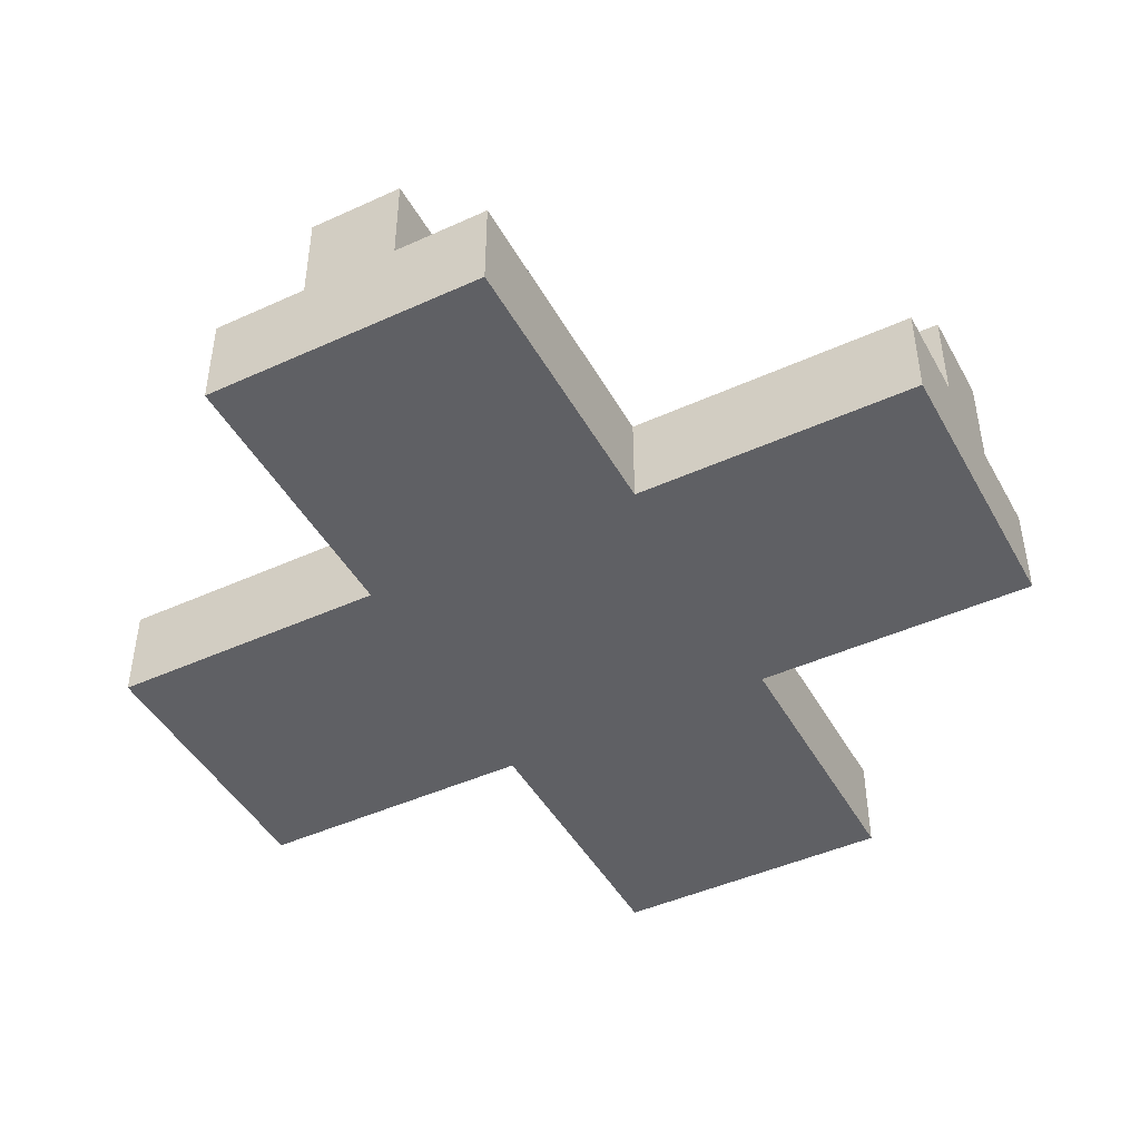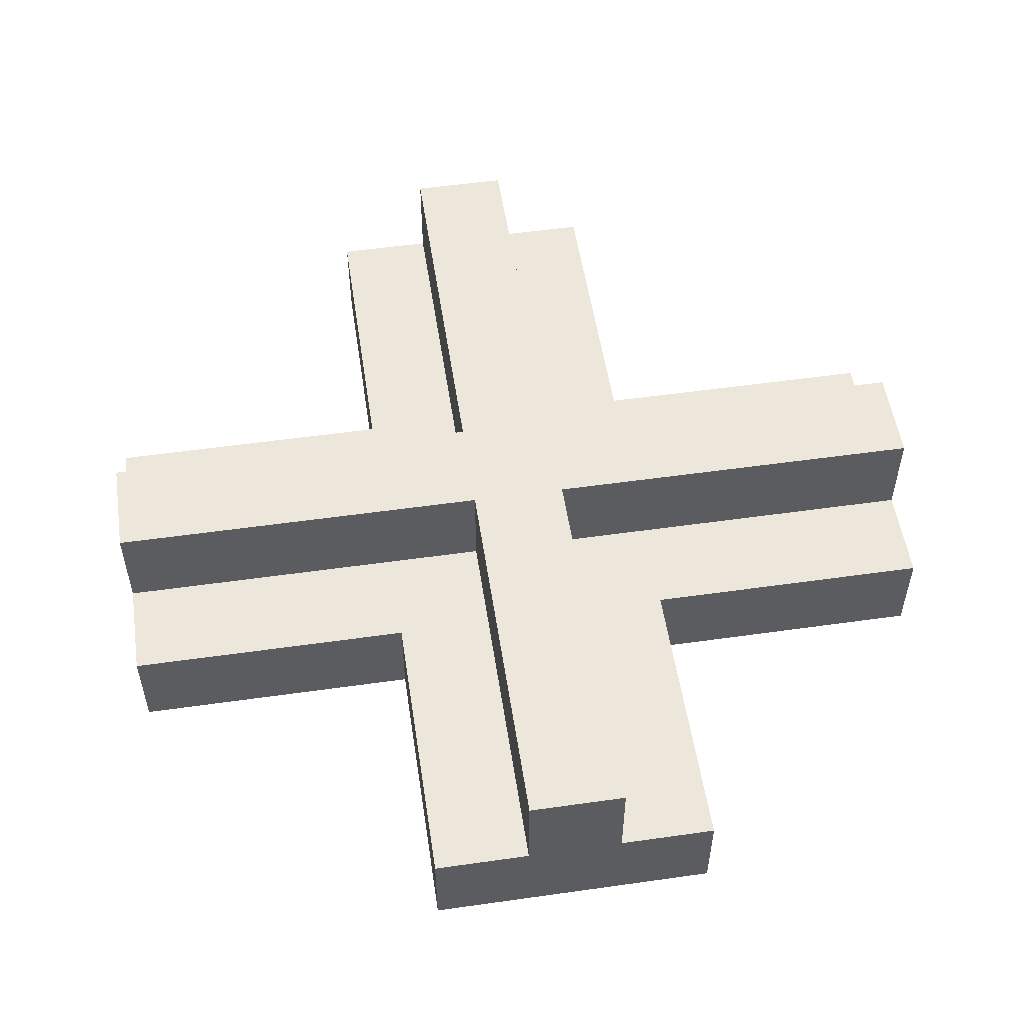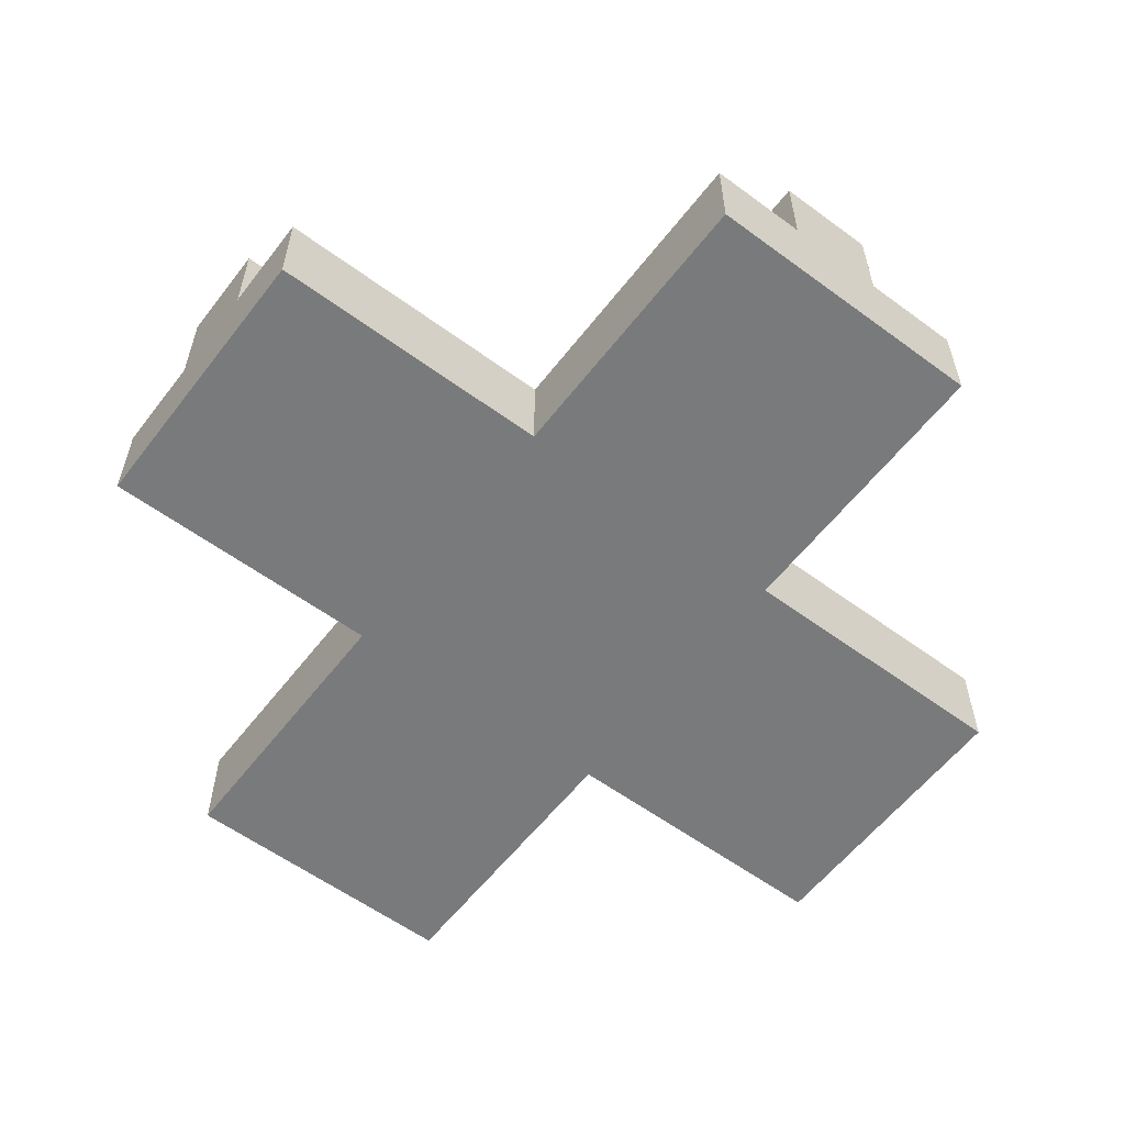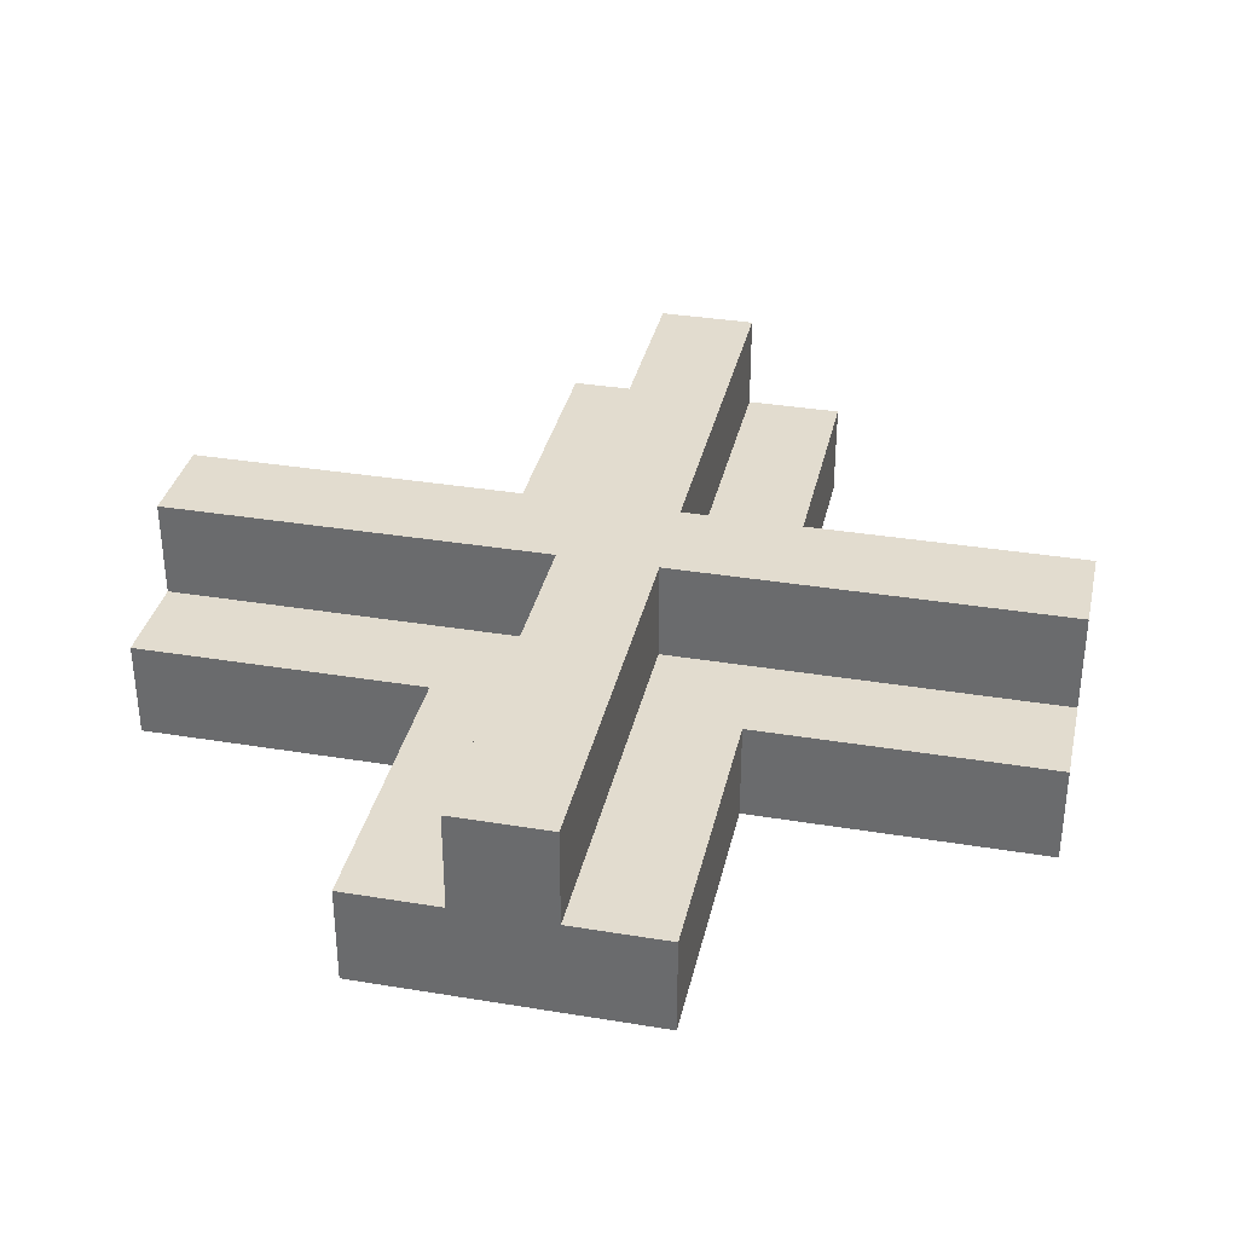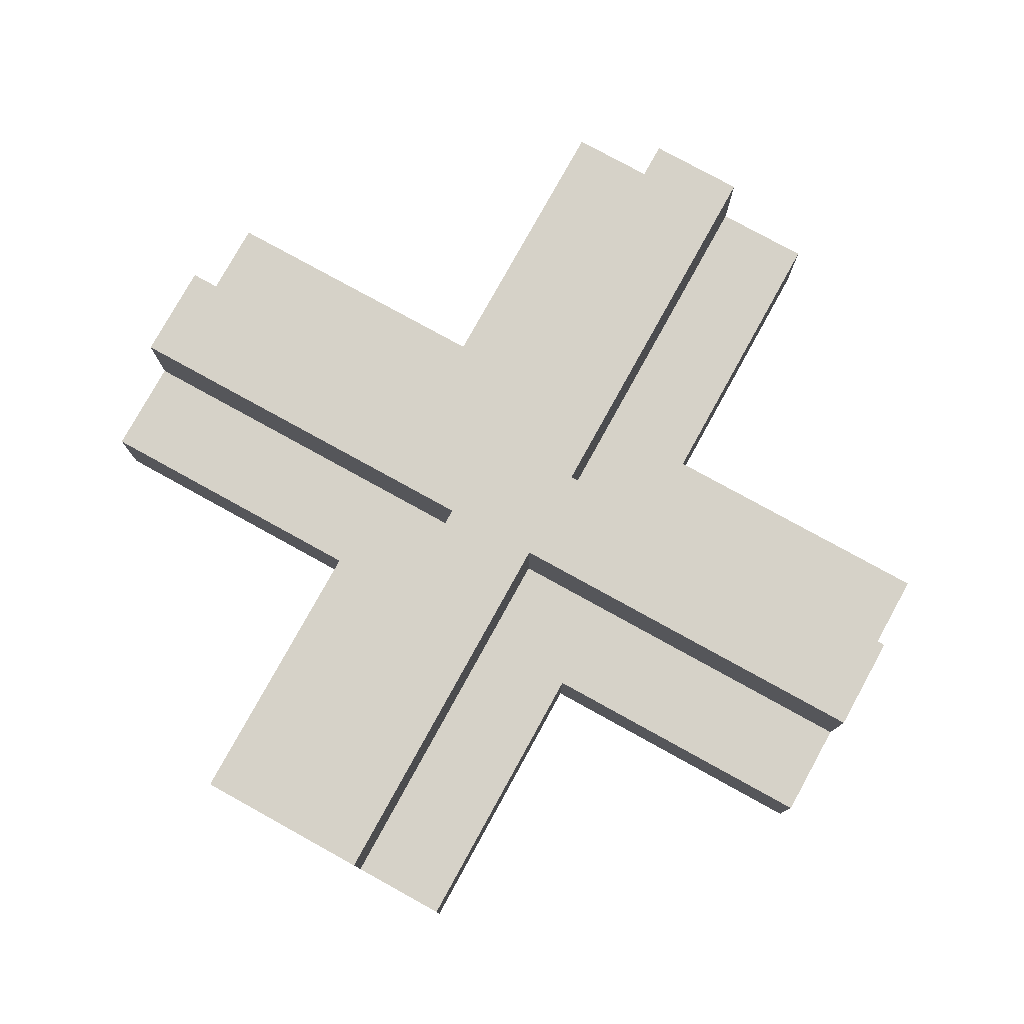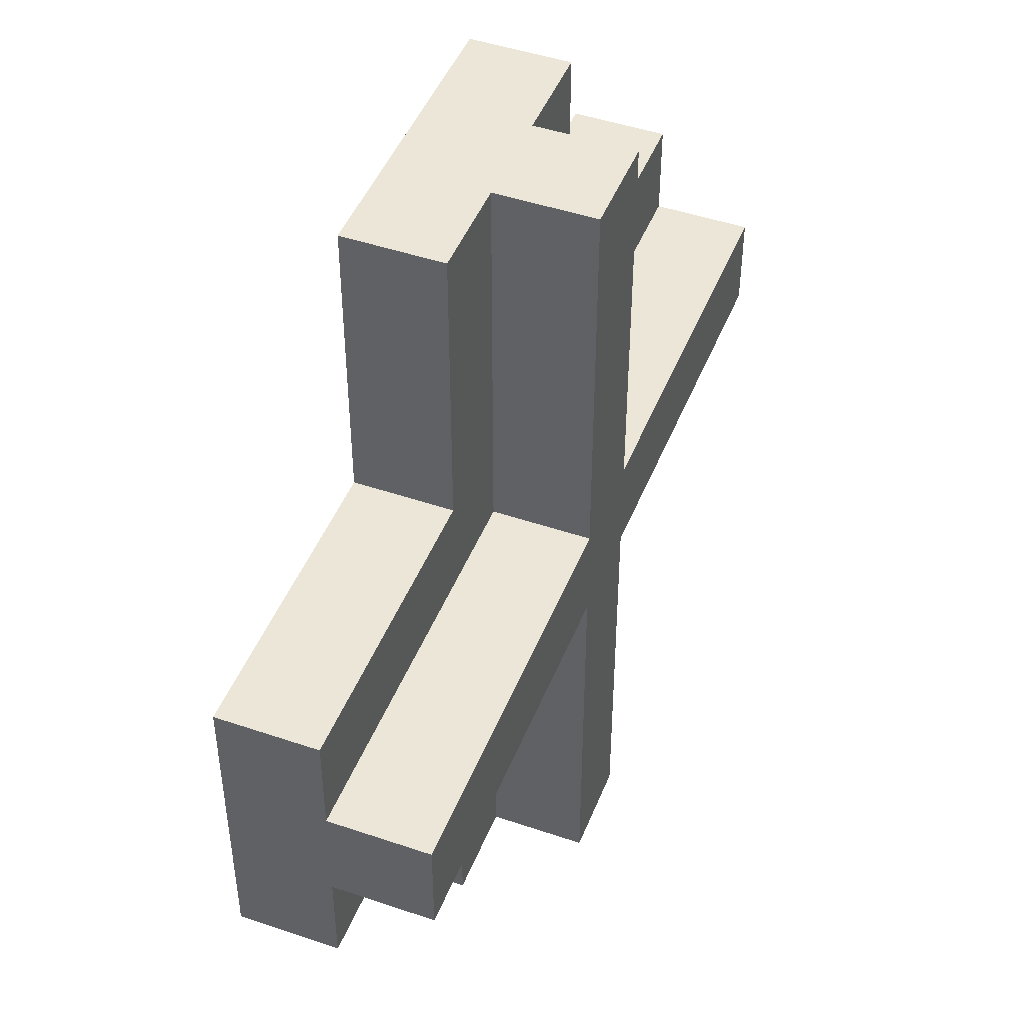
<metadata>
{"format":"obj","ext":"obj","renderer":"f3d","projection":"perspective","resolution":1024,"background":"white","views":[{"elev":-45.3,"azim":-62.3,"up":"+Y"},{"elev":53.6,"azim":171.4,"up":"+Y"},{"elev":-58.0,"azim":52.7,"up":"+Y"},{"elev":34.6,"azim":-167.5,"up":"+Y"},{"elev":78.1,"azim":28.9,"up":"+Y"},{"elev":46.6,"azim":111.2,"up":"+Z"}]}
</metadata>
<code>
g Firewood
v -4.5 0 1.5
v -4.5 0 0.5
v -4.5 0 -1.5
v -4.5 1 1.5
v -4.5 1 0.5
v -4.5 1 -0.5
v -4.5 1 -1.5
v -4.5 2 0.5
v -4.5 2 -0.5
v -1.5 0 4.5
v -1.5 0 3.5
v -1.5 0 2.5
v -1.5 0 1.5
v -1.5 0 -1.5
v -1.5 0 -2.5
v -1.5 0 -3.5
v -1.5 0 -4.5
v -1.5 1 4.5
v -1.5 1 3.5
v -1.5 1 2.5
v -1.5 1 1.5
v -1.5 1 -1.5
v -1.5 1 -2.5
v -1.5 1 -3.5
v -1.5 1 -4.5
v -0.5 1 4.5
v -0.5 1 3.5
v -0.5 1 2.5
v -0.5 1 1.5
v -0.5 1 0.5
v -0.5 1 -0.5
v -0.5 1 -1.5
v -0.5 1 -2.5
v -0.5 1 -3.5
v -0.5 1 -4.5
v -0.5 2 4.5
v -0.5 2 3.5
v -0.5 2 2.5
v -0.5 2 1.5
v -0.5 2 0.5
v -0.5 2 -0.5
v -0.5 2 -1.5
v -0.5 2 -2.5
v -0.5 2 -3.5
v -0.5 2 -4.5
v 0.5 1 4.5
v 0.5 1 3.5
v 0.5 1 2.5
v 0.5 1 1.5
v 0.5 1 0.5
v 0.5 1 -0.5
v 0.5 1 -1.5
v 0.5 1 -2.5
v 0.5 1 -3.5
v 0.5 1 -4.5
v 0.5 2 4.5
v 0.5 2 3.5
v 0.5 2 2.5
v 0.5 2 1.5
v 0.5 2 0.5
v 0.5 2 -0.5
v 0.5 2 -1.5
v 0.5 2 -2.5
v 0.5 2 -3.5
v 0.5 2 -4.5
v 1.5 0 4.5
v 1.5 0 3.5
v 1.5 0 2.5
v 1.5 0 1.5
v 1.5 0 -1.5
v 1.5 0 -2.5
v 1.5 0 -3.5
v 1.5 0 -4.5
v 1.5 1 4.5
v 1.5 1 3.5
v 1.5 1 2.5
v 1.5 1 1.5
v 1.5 1 -1.5
v 1.5 1 -2.5
v 1.5 1 -3.5
v 1.5 1 -4.5
v 4.5 0 1.5
v 4.5 0 0.5
v 4.5 0 -0.5
v 4.5 0 -1.5
v 4.5 1 1.5
v 4.5 1 0.5
v 4.5 1 -0.5
v 4.5 1 -1.5
v 4.5 2 0.5
v 4.5 2 -0.5
v -1.5 0 4.5
v -1.5 1 4.5
v -0.5 1 4.5
v -0.5 2 4.5
v 0.5 0 4.5
v 0.5 1 4.5
v 0.5 2 4.5
v 1.5 0 4.5
v 1.5 1 4.5
v -4.5 0 1.5
v -4.5 1 1.5
v -3.5 0 1.5
v -3.5 1 1.5
v -1.5 0 1.5
v -1.5 1 1.5
v 1.5 0 1.5
v 1.5 1 1.5
v 2.5 0 1.5
v 2.5 1 1.5
v 4.5 0 1.5
v 4.5 1 1.5
v -4.5 1 0.5
v -4.5 2 0.5
v -3.5 1 0.5
v -3.5 2 0.5
v -2.5 1 0.5
v -2.5 2 0.5
v -1.5 1 0.5
v -0.5 1 0.5
v -0.5 2 0.5
v 0.5 1 0.5
v 0.5 2 0.5
v 1.5 1 0.5
v 1.5 2 0.5
v 2.5 1 0.5
v 2.5 2 0.5
v 3.5 1 0.5
v 3.5 2 0.5
v 4.5 1 0.5
v 4.5 2 0.5
v -4.5 1 -0.5
v -4.5 2 -0.5
v -3.5 1 -0.5
v -3.5 2 -0.5
v -2.5 1 -0.5
v -2.5 2 -0.5
v -1.5 1 -0.5
v -0.5 1 -0.5
v -0.5 2 -0.5
v 0.5 1 -0.5
v 0.5 2 -0.5
v 1.5 1 -0.5
v 1.5 2 -0.5
v 2.5 1 -0.5
v 2.5 2 -0.5
v 3.5 1 -0.5
v 3.5 2 -0.5
v 4.5 1 -0.5
v 4.5 2 -0.5
v -4.5 0 -1.5
v -4.5 1 -1.5
v -3.5 0 -1.5
v -3.5 1 -1.5
v -2.5 0 -1.5
v -2.5 1 -1.5
v -1.5 0 -1.5
v -1.5 1 -1.5
v 1.5 0 -1.5
v 1.5 1 -1.5
v 2.5 0 -1.5
v 2.5 1 -1.5
v 3.5 0 -1.5
v 3.5 1 -1.5
v 4.5 0 -1.5
v 4.5 1 -1.5
v -1.5 0 -4.5
v -1.5 1 -4.5
v -0.5 1 -4.5
v -0.5 2 -4.5
v 0.5 0 -4.5
v 0.5 1 -4.5
v 0.5 2 -4.5
v 1.5 0 -4.5
v 1.5 1 -4.5
v -1.5 0 4.5
v 0.5 0 4.5
v 1.5 0 4.5
v -1.5 0 3.5
v -0.5 0 3.5
v 0.5 0 3.5
v 1.5 0 3.5
v -1.5 0 2.5
v -0.5 0 2.5
v 0.5 0 2.5
v 1.5 0 2.5
v -4.5 0 1.5
v -3.5 0 1.5
v -1.5 0 1.5
v -0.5 0 1.5
v 0.5 0 1.5
v 1.5 0 1.5
v 2.5 0 1.5
v 4.5 0 1.5
v -4.5 0 0.5
v -3.5 0 0.5
v -1.5 0 0.5
v -0.5 0 0.5
v 0.5 0 0.5
v 1.5 0 0.5
v 2.5 0 0.5
v 3.5 0 0.5
v 4.5 0 0.5
v -2.5 0 -0.5
v -1.5 0 -0.5
v -0.5 0 -0.5
v 0.5 0 -0.5
v 1.5 0 -0.5
v 2.5 0 -0.5
v 3.5 0 -0.5
v 4.5 0 -0.5
v -4.5 0 -1.5
v -3.5 0 -1.5
v -2.5 0 -1.5
v -1.5 0 -1.5
v -0.5 0 -1.5
v 0.5 0 -1.5
v 1.5 0 -1.5
v 2.5 0 -1.5
v 3.5 0 -1.5
v 4.5 0 -1.5
v -1.5 0 -2.5
v -0.5 0 -2.5
v 0.5 0 -2.5
v 1.5 0 -2.5
v -1.5 0 -3.5
v -0.5 0 -3.5
v 0.5 0 -3.5
v 1.5 0 -3.5
v -1.5 0 -4.5
v 0.5 0 -4.5
v 1.5 0 -4.5
v -1.5 1 4.5
v -0.5 1 4.5
v 0.5 1 4.5
v 1.5 1 4.5
v -1.5 1 3.5
v -0.5 1 3.5
v 0.5 1 3.5
v 1.5 1 3.5
v -1.5 1 2.5
v -0.5 1 2.5
v 0.5 1 2.5
v 1.5 1 2.5
v -4.5 1 1.5
v -3.5 1 1.5
v -1.5 1 1.5
v -0.5 1 1.5
v 0.5 1 1.5
v 1.5 1 1.5
v 2.5 1 1.5
v 4.5 1 1.5
v -4.5 1 0.5
v -3.5 1 0.5
v -2.5 1 0.5
v -1.5 1 0.5
v -0.5 1 0.5
v 0.5 1 0.5
v 1.5 1 0.5
v 2.5 1 0.5
v 3.5 1 0.5
v 4.5 1 0.5
v -4.5 1 -0.5
v -3.5 1 -0.5
v -2.5 1 -0.5
v -1.5 1 -0.5
v -0.5 1 -0.5
v 0.5 1 -0.5
v 1.5 1 -0.5
v 2.5 1 -0.5
v 3.5 1 -0.5
v 4.5 1 -0.5
v -4.5 1 -1.5
v -3.5 1 -1.5
v -2.5 1 -1.5
v -1.5 1 -1.5
v -0.5 1 -1.5
v 0.5 1 -1.5
v 1.5 1 -1.5
v 2.5 1 -1.5
v 3.5 1 -1.5
v 4.5 1 -1.5
v -1.5 1 -2.5
v -0.5 1 -2.5
v 0.5 1 -2.5
v 1.5 1 -2.5
v -1.5 1 -3.5
v -0.5 1 -3.5
v 0.5 1 -3.5
v 1.5 1 -3.5
v -1.5 1 -4.5
v -0.5 1 -4.5
v 0.5 1 -4.5
v 1.5 1 -4.5
v -0.5 2 4.5
v 0.5 2 4.5
v -0.5 2 3.5
v 0.5 2 3.5
v -0.5 2 2.5
v 0.5 2 2.5
v -0.5 2 1.5
v 0.5 2 1.5
v -4.5 2 0.5
v -3.5 2 0.5
v -2.5 2 0.5
v -0.5 2 0.5
v 0.5 2 0.5
v 1.5 2 0.5
v 2.5 2 0.5
v 3.5 2 0.5
v 4.5 2 0.5
v -4.5 2 -0.5
v -3.5 2 -0.5
v -2.5 2 -0.5
v -0.5 2 -0.5
v 0.5 2 -0.5
v 1.5 2 -0.5
v 2.5 2 -0.5
v 3.5 2 -0.5
v 4.5 2 -0.5
v -0.5 2 -1.5
v 0.5 2 -1.5
v -0.5 2 -2.5
v 0.5 2 -2.5
v -0.5 2 -3.5
v 0.5 2 -3.5
v -0.5 2 -4.5
v 0.5 2 -4.5
f 4 2 1
f 5 3 2
f 5 2 4
f 6 3 5
f 7 3 6
f 8 6 5
f 9 6 8
f 18 11 10
f 19 12 11
f 19 11 18
f 20 13 12
f 20 12 19
f 21 13 20
f 22 15 14
f 23 16 15
f 23 15 22
f 24 17 16
f 24 16 23
f 25 17 24
f 36 27 26
f 37 28 27
f 37 27 36
f 38 29 28
f 38 28 37
f 39 30 29
f 39 29 38
f 40 30 39
f 41 32 31
f 42 33 32
f 42 32 41
f 43 34 33
f 43 33 42
f 44 35 34
f 44 34 43
f 45 35 44
f 46 47 56
f 47 48 57
f 56 47 57
f 48 49 58
f 57 48 58
f 49 50 59
f 58 49 59
f 59 50 60
f 51 52 61
f 52 53 62
f 61 52 62
f 53 54 63
f 62 53 63
f 54 55 64
f 63 54 64
f 64 55 65
f 66 67 74
f 67 68 75
f 74 67 75
f 68 69 76
f 75 68 76
f 76 69 77
f 70 71 78
f 71 72 79
f 78 71 79
f 72 73 80
f 79 72 80
f 80 73 81
f 82 83 86
f 83 84 87
f 86 83 87
f 84 85 88
f 87 84 88
f 88 85 89
f 87 88 90
f 90 88 91
f 94 93 92
f 96 94 92
f 96 95 94
f 97 95 96
f 98 95 97
f 99 97 96
f 100 97 99
f 103 102 101
f 104 102 103
f 105 104 103
f 106 104 105
f 109 108 107
f 110 108 109
f 111 110 109
f 112 110 111
f 115 114 113
f 116 114 115
f 117 116 115
f 118 116 117
f 119 118 117
f 120 118 119
f 121 118 120
f 124 123 122
f 125 123 124
f 126 125 124
f 127 125 126
f 128 127 126
f 129 127 128
f 130 129 128
f 131 129 130
f 132 133 134
f 134 133 135
f 134 135 136
f 136 135 137
f 136 137 138
f 138 137 139
f 139 137 140
f 141 142 143
f 143 142 144
f 143 144 145
f 145 144 146
f 145 146 147
f 147 146 148
f 147 148 149
f 149 148 150
f 151 152 153
f 153 152 154
f 153 154 155
f 155 154 156
f 155 156 157
f 157 156 158
f 159 160 161
f 161 160 162
f 161 162 163
f 163 162 164
f 163 164 165
f 165 164 166
f 167 168 169
f 167 169 171
f 169 170 171
f 171 170 172
f 172 170 173
f 171 172 174
f 174 172 175
f 179 177 176
f 180 177 179
f 181 178 177
f 181 177 180
f 182 178 181
f 183 180 179
f 184 181 180
f 184 180 183
f 185 182 181
f 185 181 184
f 186 182 185
f 189 184 183
f 189 185 184
f 190 185 189
f 191 186 185
f 191 185 190
f 192 186 191
f 195 188 187
f 196 189 188
f 196 188 195
f 197 190 189
f 197 189 196
f 198 191 190
f 198 190 197
f 199 192 191
f 199 191 198
f 200 193 192
f 200 192 199
f 201 194 193
f 201 193 200
f 202 194 201
f 203 194 202
f 204 198 197
f 204 200 199
f 204 197 196
f 204 199 198
f 204 201 200
f 205 201 204
f 206 201 205
f 207 201 206
f 208 201 207
f 209 202 201
f 209 201 208
f 210 203 202
f 210 202 209
f 211 203 210
f 212 196 195
f 213 204 196
f 213 196 212
f 214 205 204
f 214 204 213
f 215 206 205
f 215 205 214
f 216 207 206
f 216 206 215
f 217 208 207
f 217 207 216
f 218 209 208
f 218 208 217
f 219 210 209
f 219 209 218
f 220 211 210
f 220 210 219
f 221 211 220
f 222 216 215
f 223 217 216
f 223 216 222
f 224 218 217
f 224 217 223
f 225 218 224
f 226 223 222
f 227 224 223
f 227 223 226
f 228 225 224
f 228 224 227
f 229 225 228
f 230 227 226
f 230 228 227
f 231 229 228
f 231 228 230
f 232 229 231
f 233 234 237
f 237 234 238
f 235 236 239
f 239 236 240
f 237 238 241
f 241 238 242
f 239 240 243
f 243 240 244
f 241 242 247
f 247 242 248
f 243 244 249
f 249 244 250
f 245 246 253
f 246 247 254
f 253 246 254
f 254 247 255
f 247 248 256
f 255 247 256
f 256 248 257
f 249 250 258
f 250 251 259
f 258 250 259
f 251 252 260
f 259 251 260
f 260 252 261
f 261 252 262
f 263 264 273
f 264 265 274
f 273 264 274
f 265 266 275
f 274 265 275
f 266 267 276
f 275 266 276
f 276 267 277
f 268 269 278
f 269 270 279
f 278 269 279
f 270 271 280
f 279 270 280
f 271 272 281
f 280 271 281
f 281 272 282
f 276 277 283
f 283 277 284
f 278 279 285
f 285 279 286
f 283 284 287
f 287 284 288
f 285 286 289
f 289 286 290
f 287 288 291
f 291 288 292
f 289 290 293
f 293 290 294
f 295 296 297
f 297 296 298
f 297 298 299
f 299 298 300
f 299 300 301
f 301 300 302
f 301 302 306
f 306 302 307
f 303 304 312
f 304 305 313
f 312 304 313
f 305 306 314
f 313 305 314
f 306 307 315
f 314 306 315
f 307 308 316
f 315 307 316
f 308 309 317
f 316 308 317
f 309 310 318
f 317 309 318
f 310 311 319
f 318 310 319
f 319 311 320
f 315 316 321
f 321 316 322
f 321 322 323
f 323 322 324
f 323 324 325
f 325 324 326
f 325 326 327
f 327 326 328

</code>
